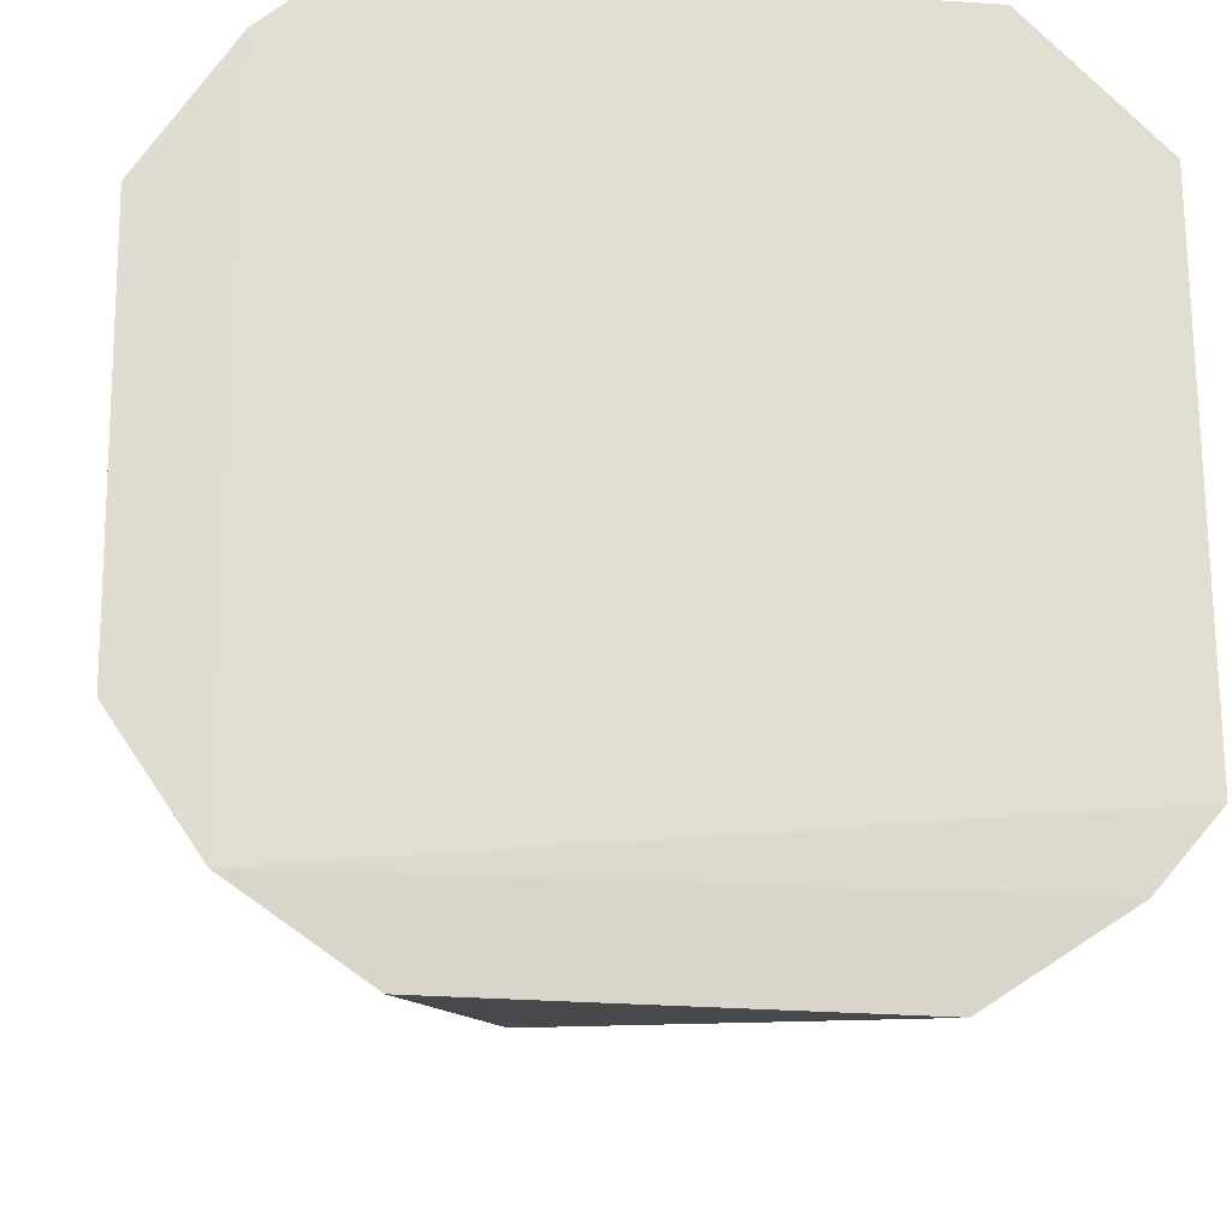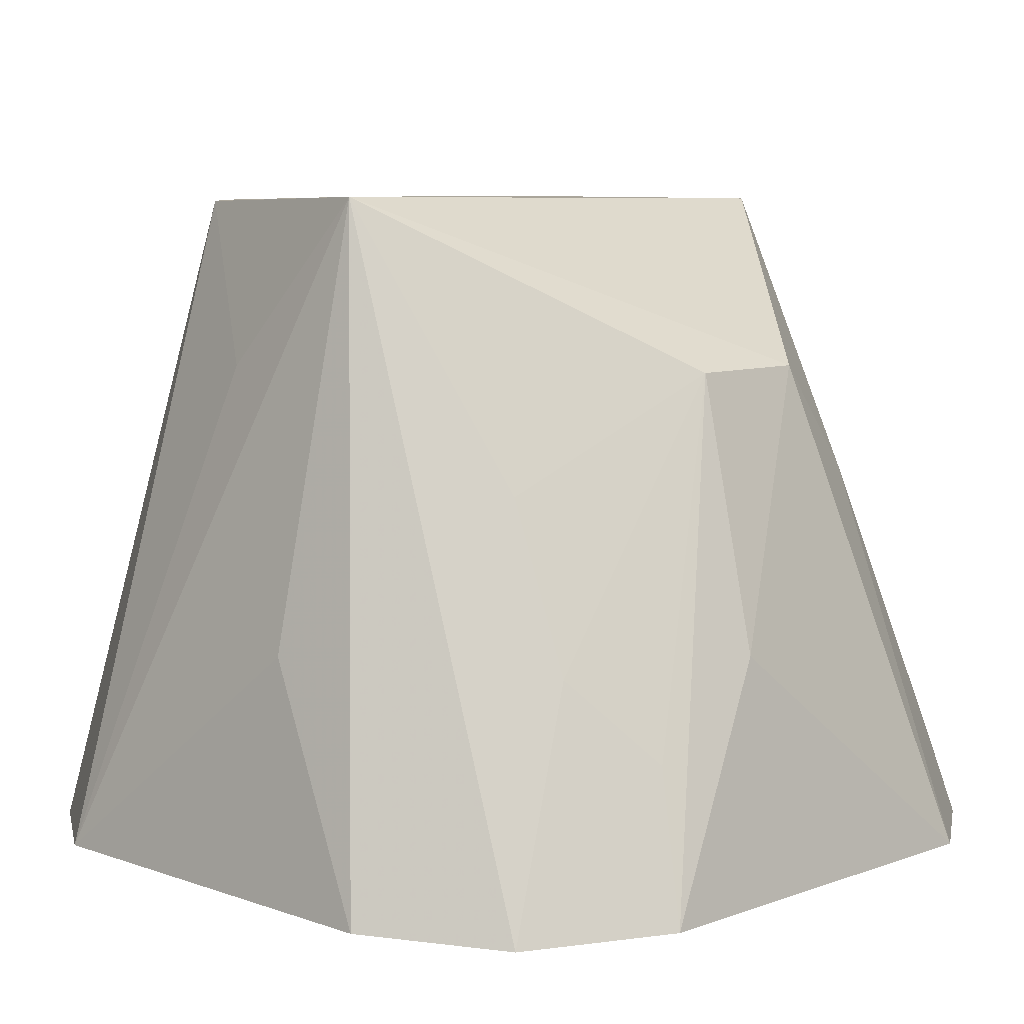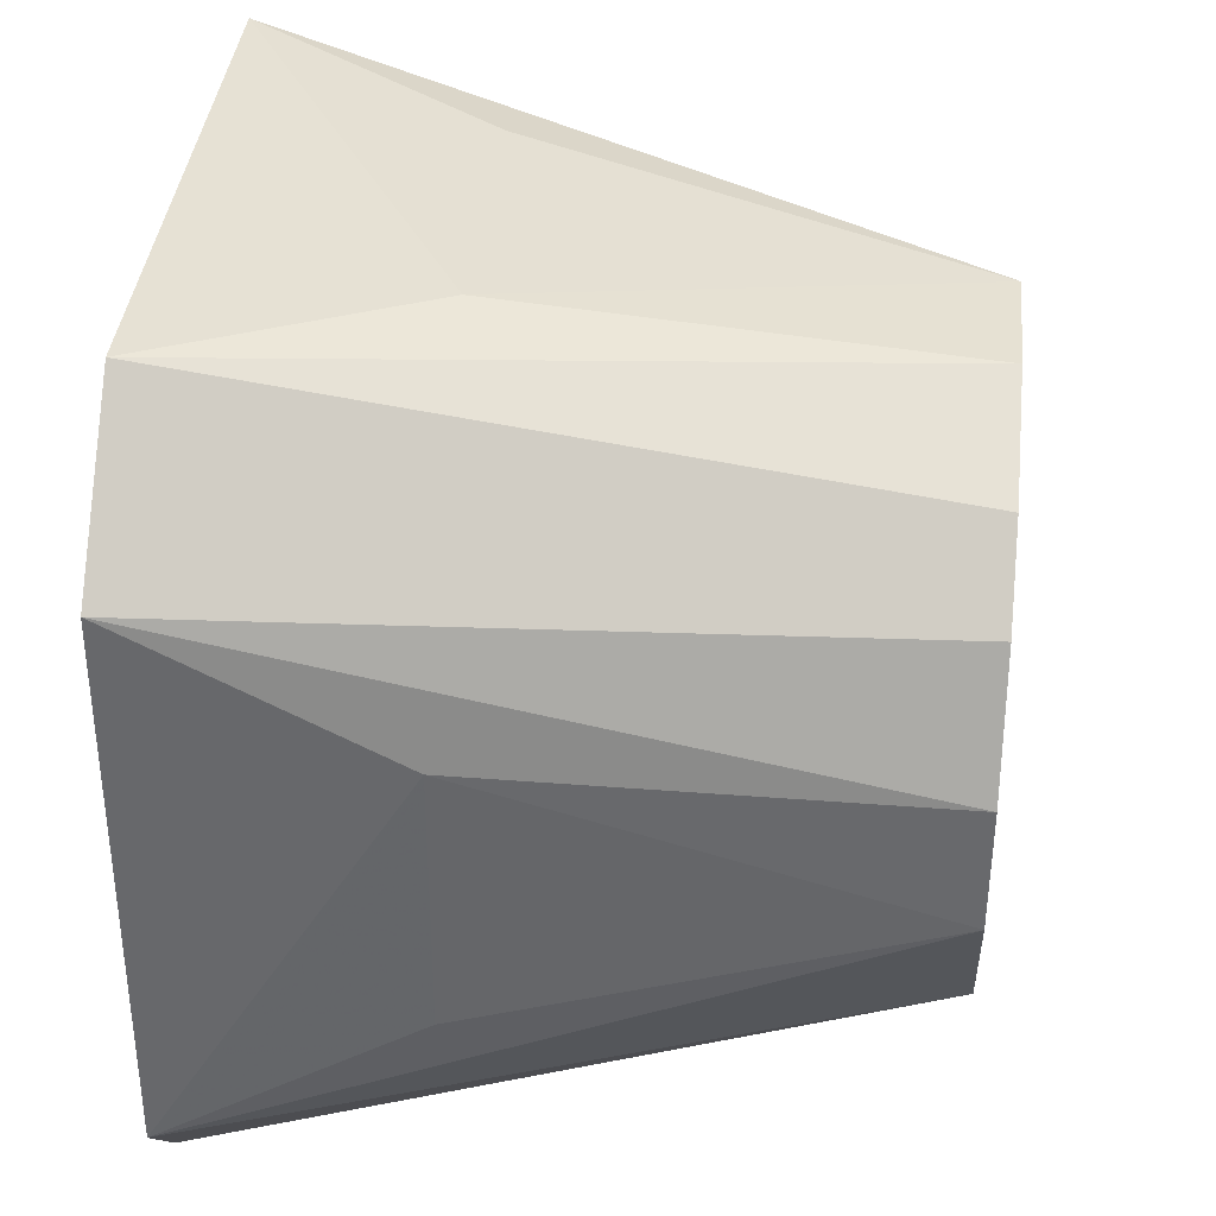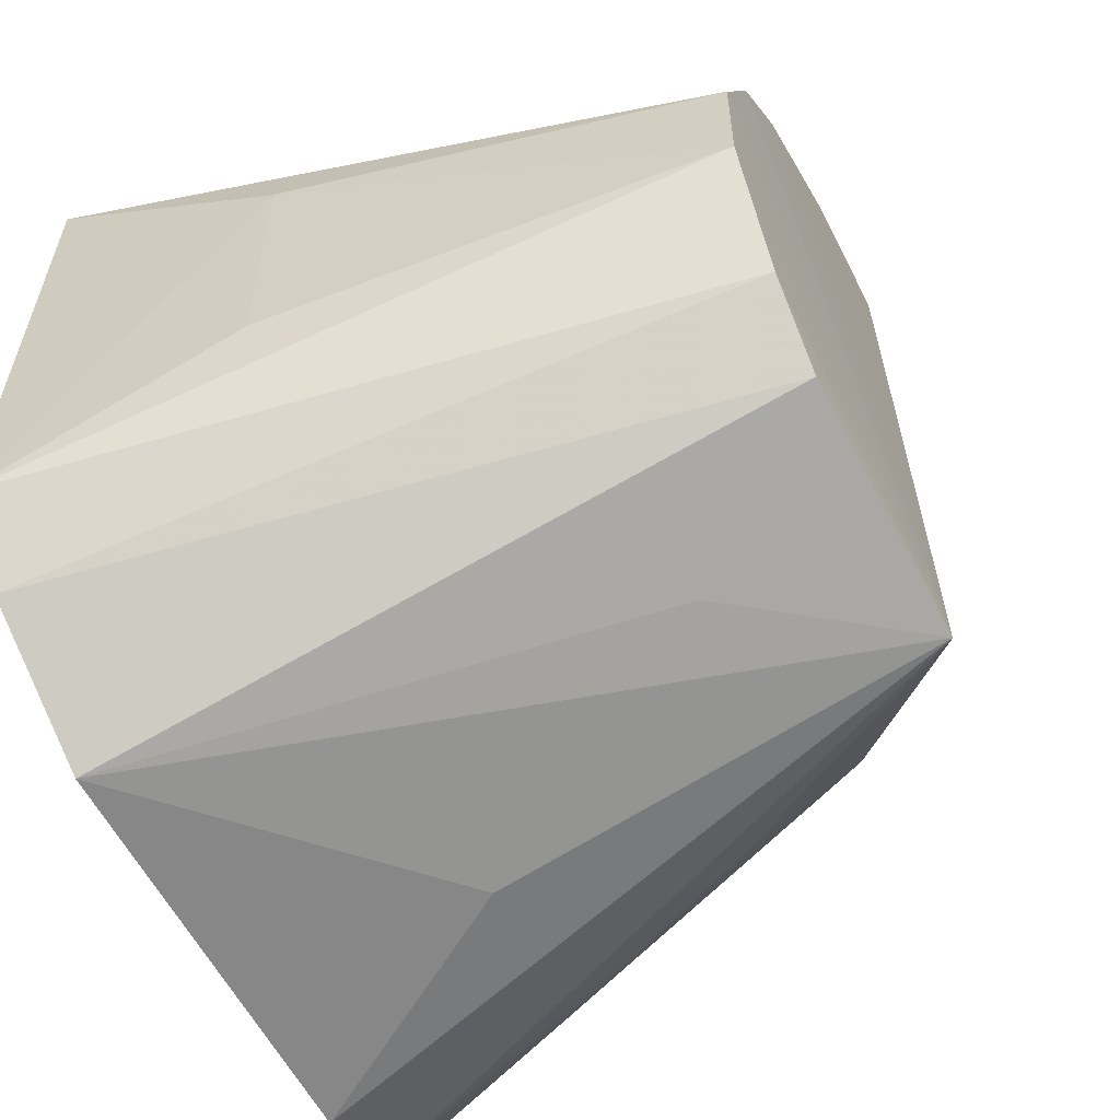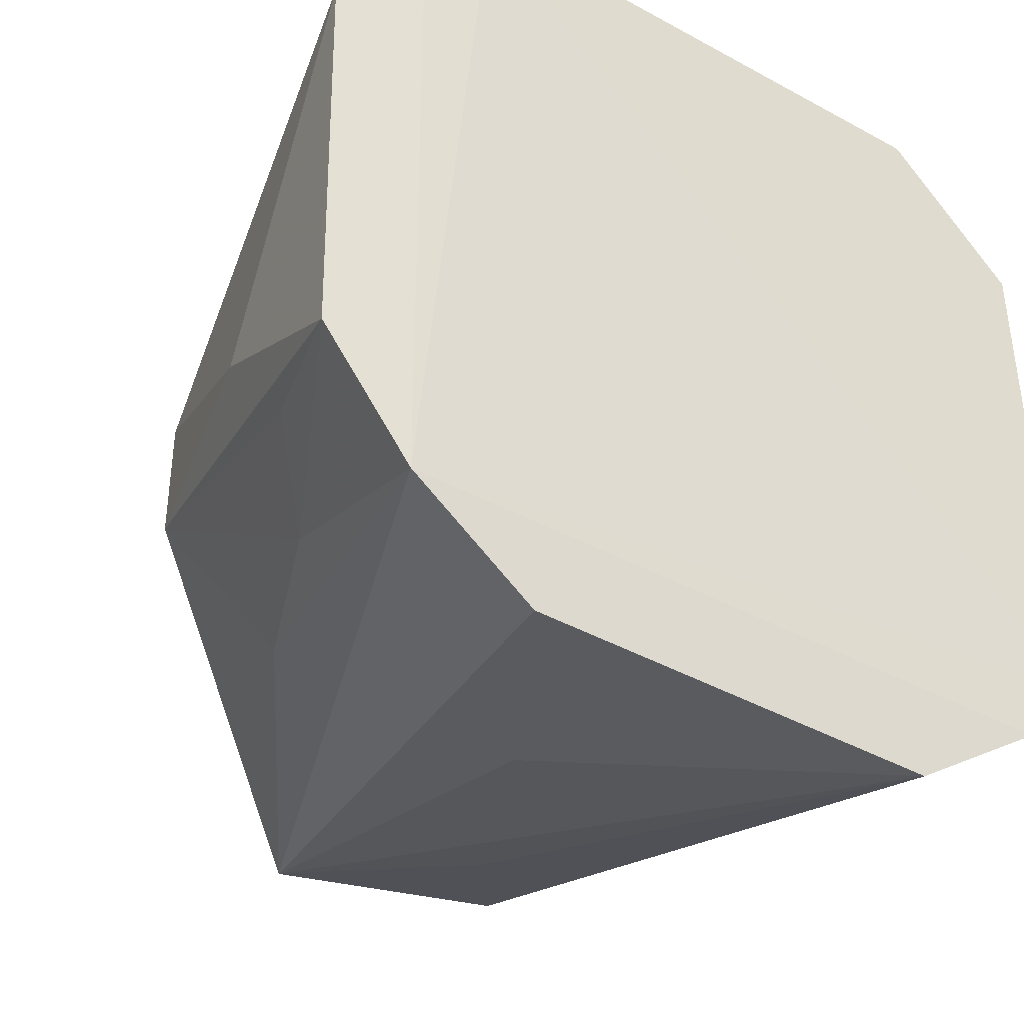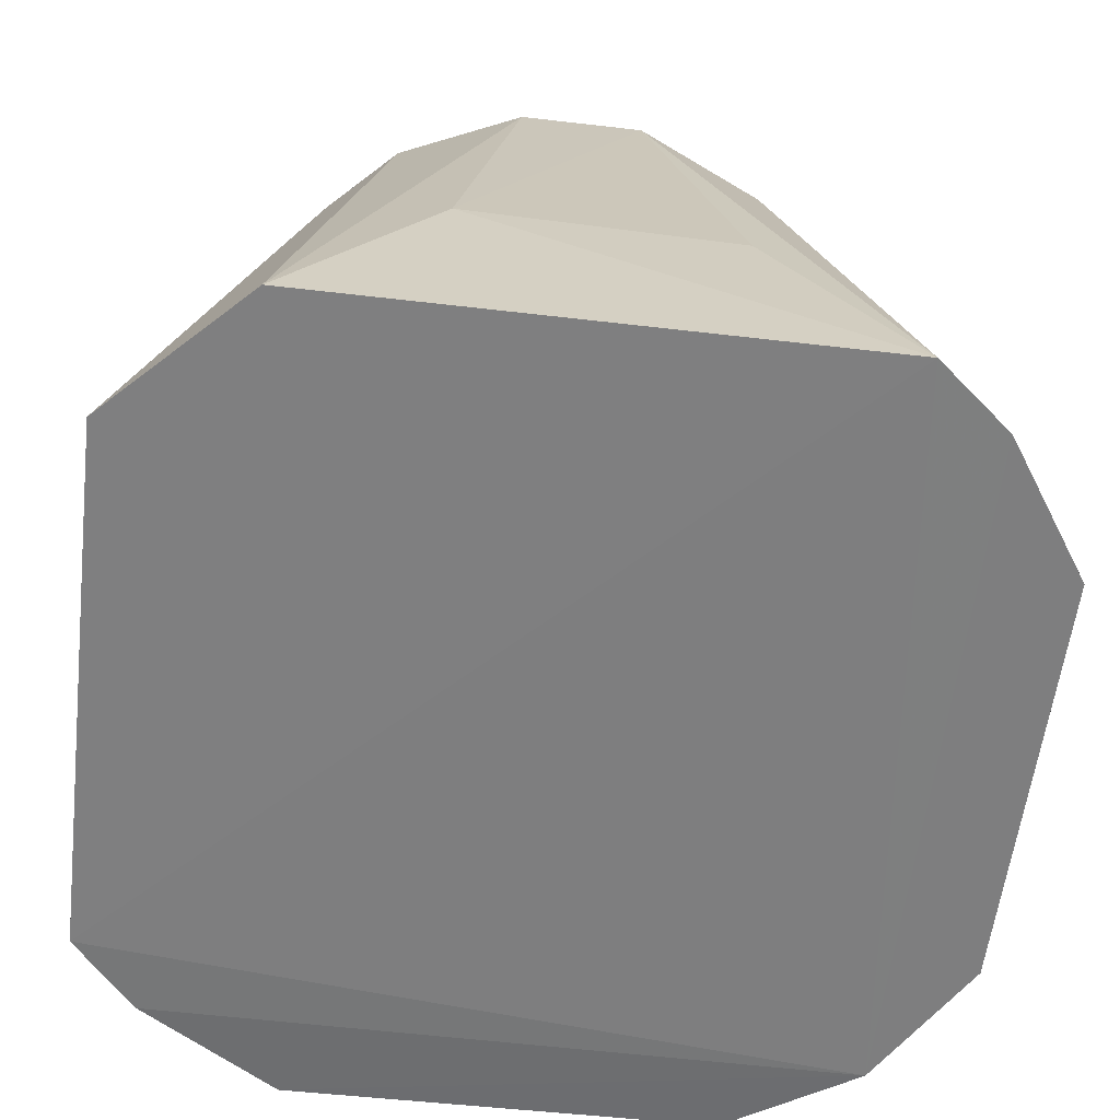
<metadata>
{"format":"obj","ext":"obj","renderer":"f3d","projection":"perspective","resolution":1024,"background":"white","views":[{"elev":-20.3,"azim":173.7,"up":"+Y"},{"elev":7.9,"azim":44.6,"up":"+Z"},{"elev":37.5,"azim":-84.1,"up":"+Y"},{"elev":-58.8,"azim":-63.0,"up":"+Y"},{"elev":-38.9,"azim":145.9,"up":"+Y"},{"elev":-59.4,"azim":-96.7,"up":"+Z"}]}
</metadata>
<code>
v 0.04062 -0.08059 0.1394
v 0.08059 -0.04062 0.1394
v 0.01495 -0.05658 0.2645
v -0.05055 0.07566 0.1385
v 0.06449 -0.06449 0.1379
v 0.0116 0.05774 0.2633
v -0.07569 -0.05078 0.138
v 0.05079 0.07569 0.138
v 0.0467 -0.0467 0.2124
v -0.03827 -0.08169 0.1399
v -0.05777 0.01149 0.2634
v 0.06465 0.06397 0.1385
v -0.02348 0.0718 0.1832
v 0.05942 -0.04746 0.1817
v 0.06098 0.01208 0.2331
v 0.0148 -0.07439 0.1833
v -0.03303 -0.04873 0.2633
v -0.06397 -0.06465 0.1385
v -0.03445 0.04752 0.2635
v -0.07566 0.05055 0.1385
v 0.08169 0.03827 0.1399
v 0.0262 0.07107 0.1829
v 0.06098 -0.01213 0.233
v 0.05696 0.03315 0.212
v -0.01208 -0.06098 0.2331
v -0.05774 -0.0116 0.2633
v -0.0461 -0.03622 0.2633
v -0.01149 0.05777 0.2634
v -0.04752 0.03445 0.2635
v -0.0718 0.02348 0.1832
v 0.07252 -0.03631 0.1667
v 0.07439 -0.0148 0.1833
v 0.06111 0.06106 0.1521
v -0.07107 -0.0262 0.1829
f 5 3 1
f 8 5 7
f 9 3 5
f 10 5 1
f 12 5 8
f 12 8 6
f 13 8 4
f 14 9 5
f 14 5 2
f 15 6 3
f 16 10 1
f 16 1 3
f 16 3 10
f 18 7 5
f 18 5 10
f 18 10 17
f 19 3 6
f 20 8 7
f 20 4 8
f 21 2 5
f 21 5 12
f 22 13 6
f 22 6 8
f 22 8 13
f 23 9 14
f 23 15 3
f 23 3 9
f 24 6 15
f 24 21 12
f 24 15 21
f 25 17 10
f 25 10 3
f 25 3 17
f 26 3 11
f 27 18 17
f 27 7 18
f 27 26 7
f 27 17 3
f 27 3 26
f 28 13 4
f 28 4 19
f 28 19 6
f 28 6 13
f 29 11 3
f 29 3 19
f 29 20 11
f 29 19 4
f 29 4 20
f 30 20 7
f 30 11 20
f 30 26 11
f 31 23 14
f 31 14 2
f 31 2 23
f 32 21 15
f 32 15 23
f 32 23 2
f 32 2 21
f 33 24 12
f 33 12 6
f 33 6 24
f 34 30 7
f 34 7 26
f 34 26 30

</code>
